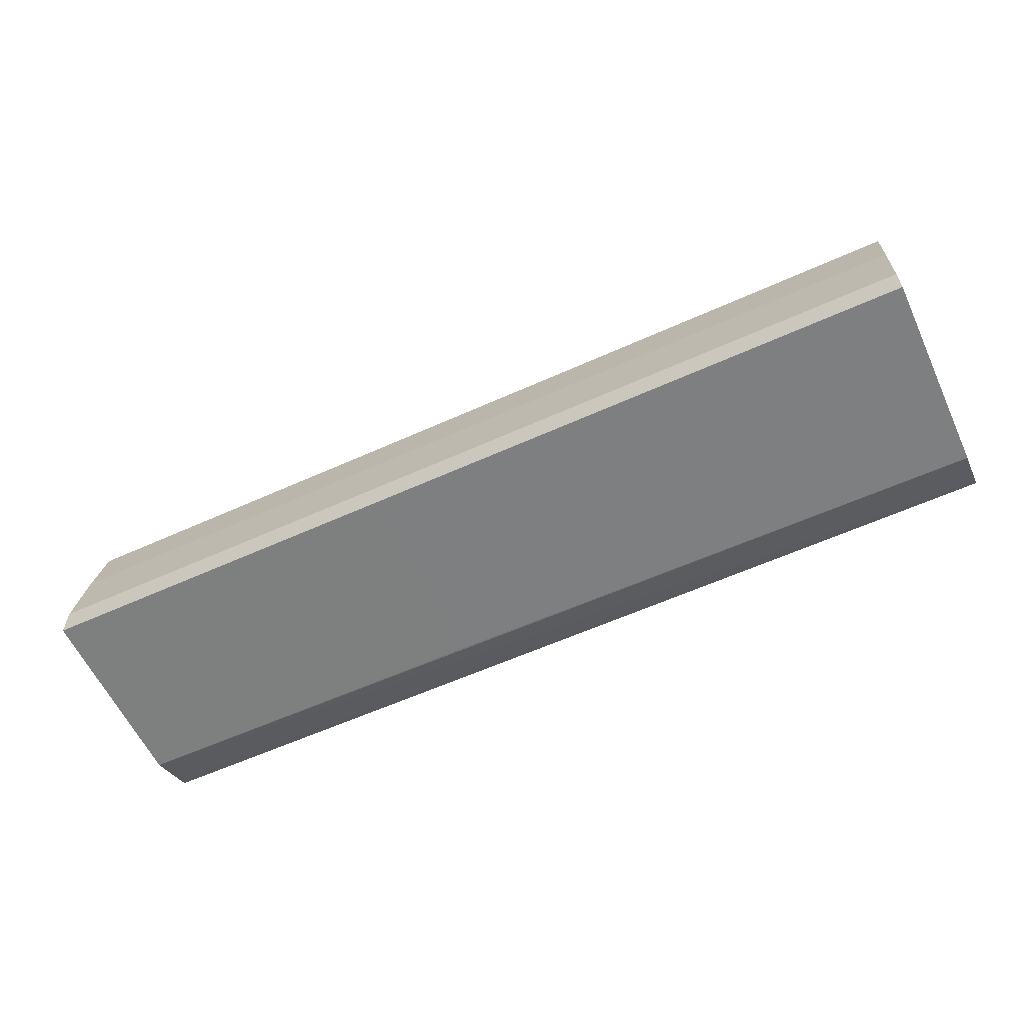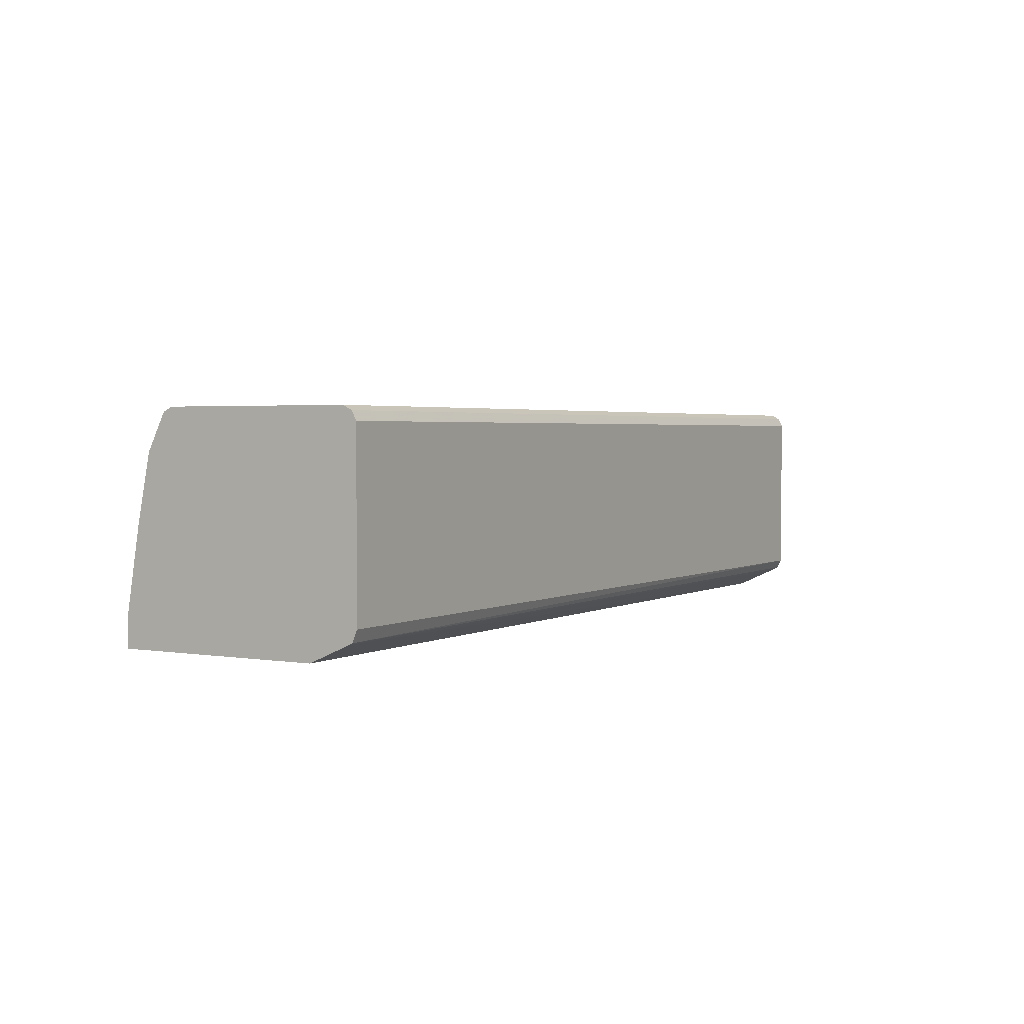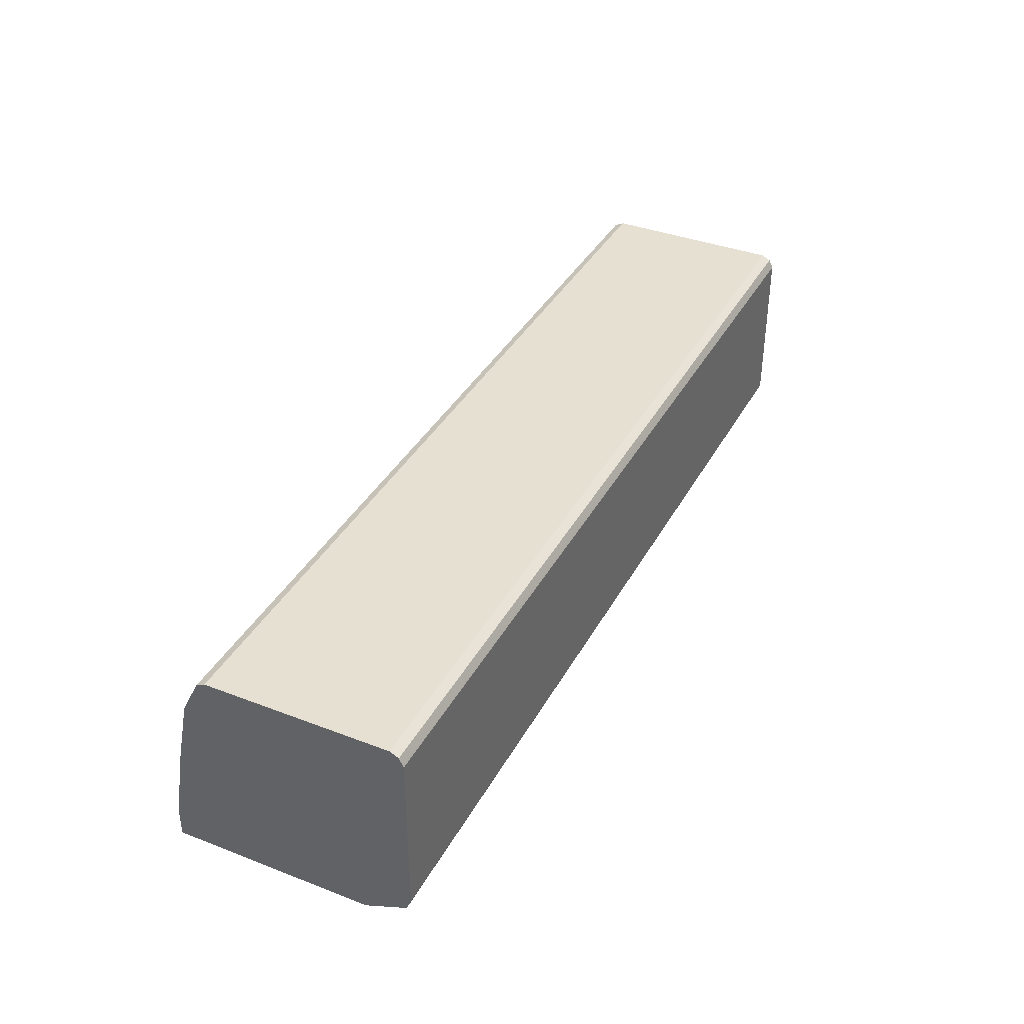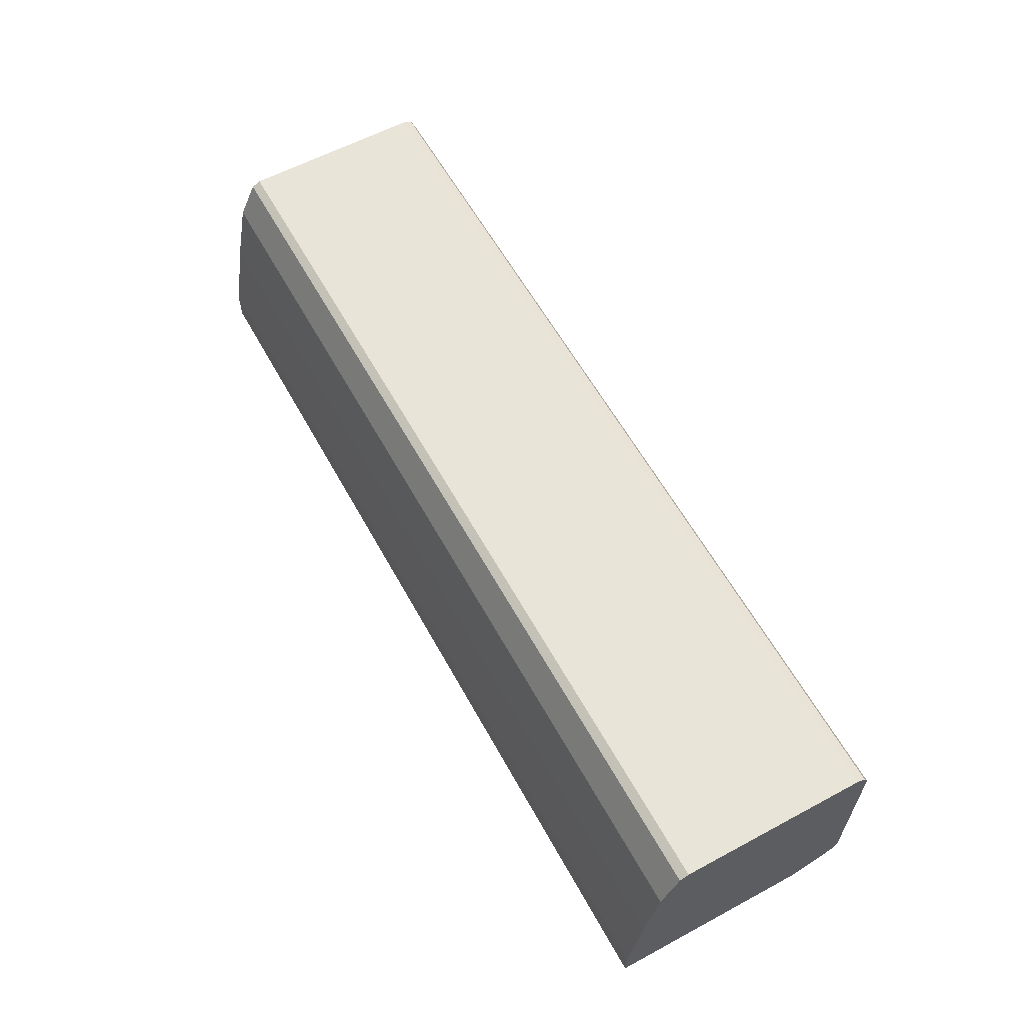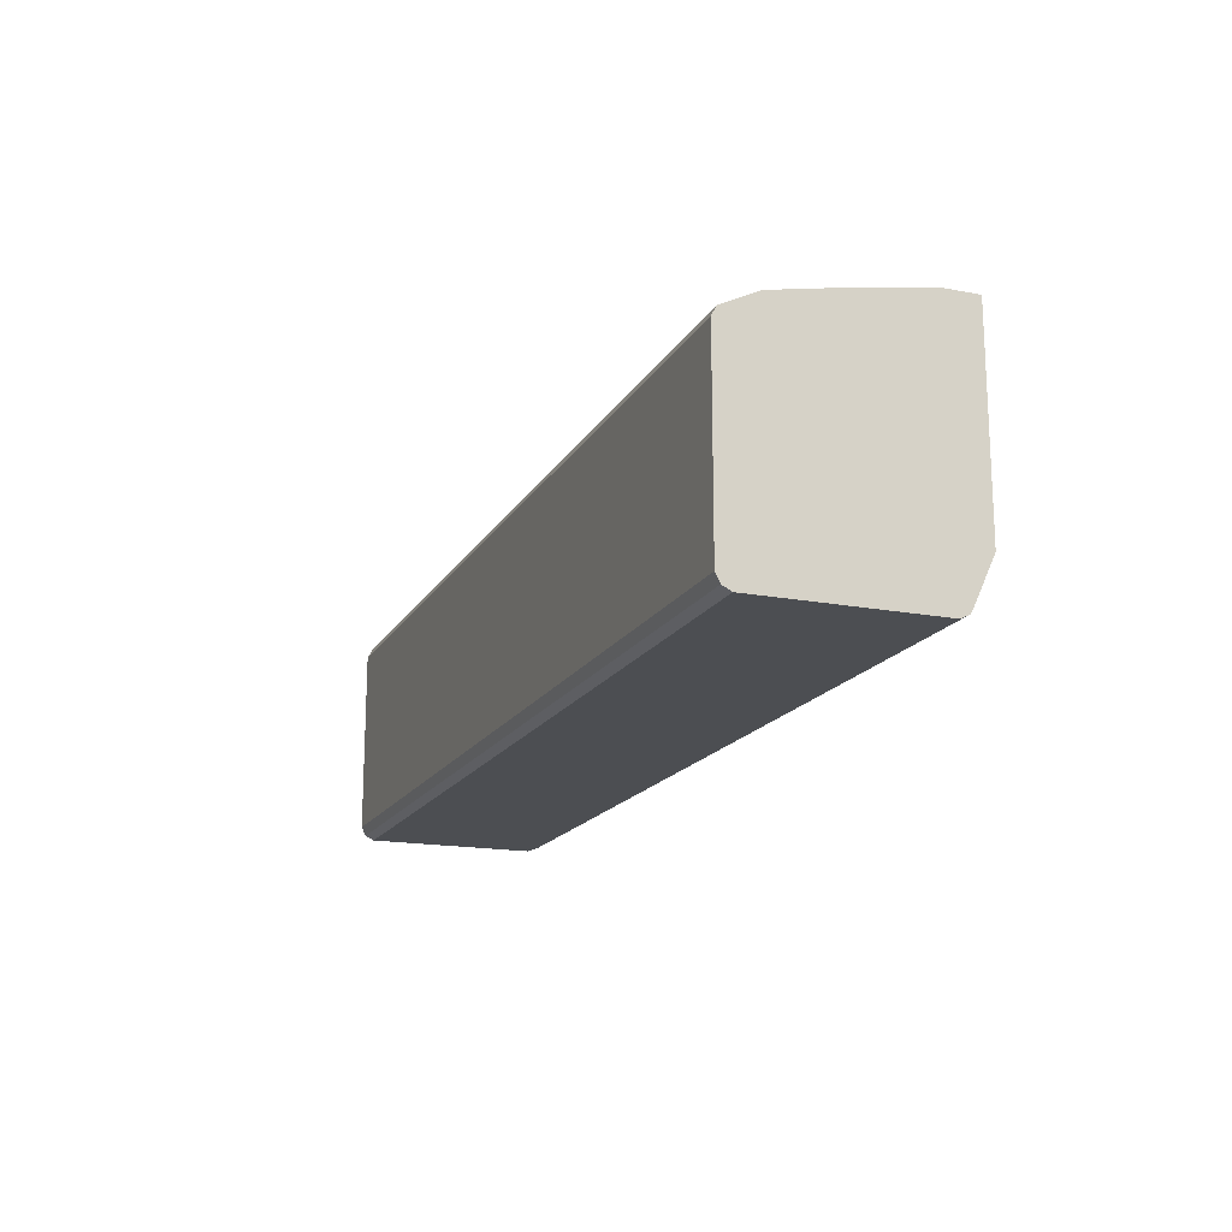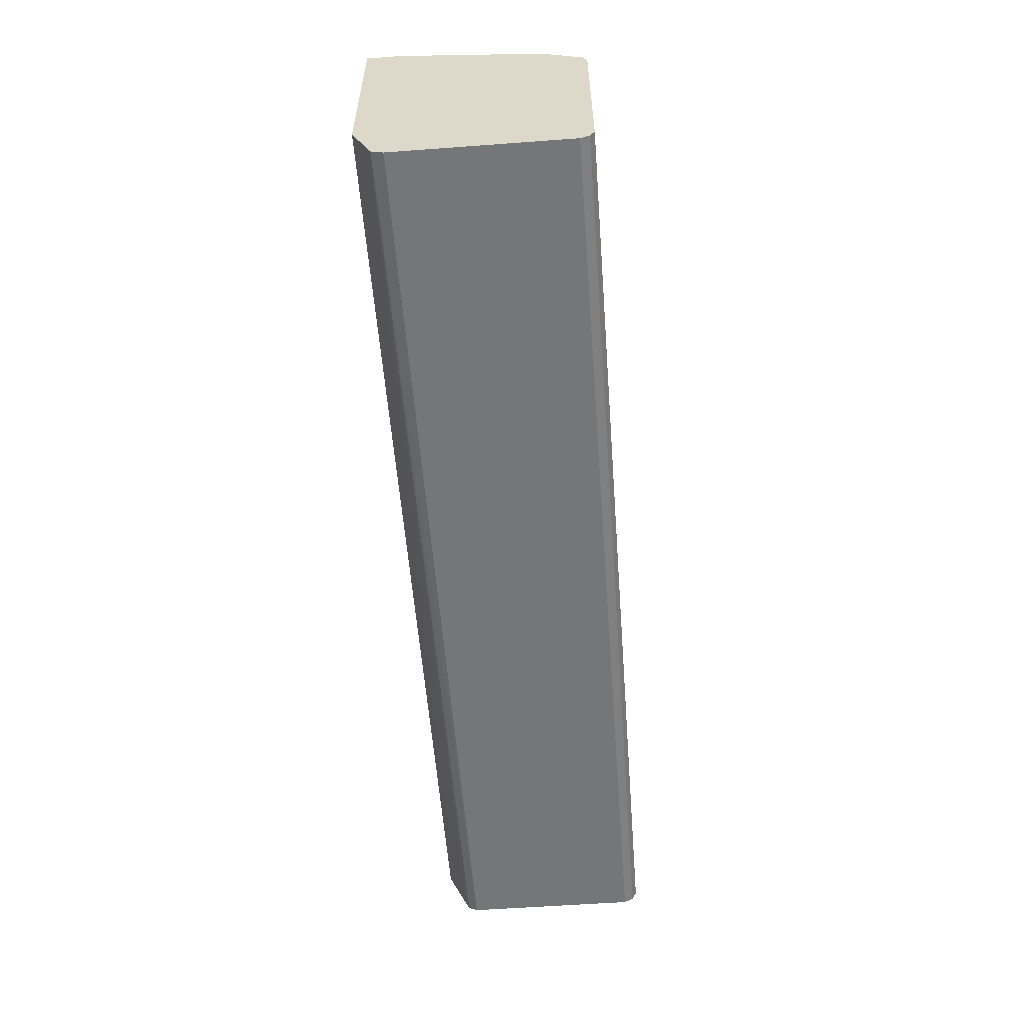
<metadata>
{"format":"obj","ext":"obj","renderer":"f3d","projection":"perspective","resolution":1024,"background":"white","views":[{"elev":-59.6,"azim":24.9,"up":"+Y"},{"elev":2.5,"azim":120.5,"up":"+Y"},{"elev":37.8,"azim":116.0,"up":"+Y"},{"elev":60.0,"azim":61.2,"up":"+Y"},{"elev":-16.9,"azim":-111.0,"up":"+Z"},{"elev":-56.7,"azim":94.4,"up":"+Z"}]}
</metadata>
<code>
v 0.4899 0.5499 -0.4674
v 0.4899 0.5637 -0.4537
v 0.4899 0.5591 -0.2521
v 0.4899 0.5637 -0.2612
v -0.4767 0.5591 -0.2521
v -0.4767 0.5637 -0.2612
v -0.4767 0.5637 -0.4537
v -0.4767 0.5591 -0.4628
v -0.4767 0.3384 -0.2062
v -0.4767 0.5224 -0.2337
v 0.4899 0.5224 -0.2337
v -0.4767 0.4537 -0.22
v 0.4899 0.4537 -0.22
v 0.4899 0.3712 -0.2062
v -0.4767 0.3712 -0.2062
v 0.4899 0.3387 -0.2062
v 0.4899 0.3387 -0.4168
v -0.08934 0.3384 -0.4124
v -0.4767 0.3384 -0.4124
v -0.08934 0.3384 -0.2062
v -0.4767 0.362 -0.4628
v -0.4767 0.3575 -0.4537
v 0.4899 0.3575 -0.4592
v 0.4899 0.3591 -0.4625
v -0.4767 0.3712 -0.4674
v 0.4899 0.3712 -0.4674
v -0.4767 0.5499 -0.4674
v 0.4899 0.5591 -0.4628
f 22 24 23
f 25 26 24
f 25 24 21
f 22 21 24
f 22 23 19
f 25 27 26
f 19 9 21
f 20 18 16
f 20 16 9
f 20 9 18
f 22 19 21
f 25 21 27
f 18 9 19
f 27 8 1
f 26 27 1
f 26 1 17
f 24 26 17
f 23 24 17
f 23 17 19
f 17 1 3
f 28 1 8
f 28 2 1
f 28 8 2
f 21 9 8
f 27 21 8
f 18 19 17
f 6 7 5
f 16 17 3
f 2 3 1
f 4 3 2
f 4 5 3
f 6 5 4
f 18 17 16
f 6 4 7
f 4 2 7
f 7 8 5
f 5 8 9
f 10 5 9
f 10 11 5
f 7 2 8
f 13 11 12
f 11 3 5
f 12 11 10
f 14 16 11
f 14 15 16
f 15 9 16
f 11 16 3
f 12 10 15
f 13 12 15
f 13 15 14
f 13 14 11
f 15 10 9

</code>
